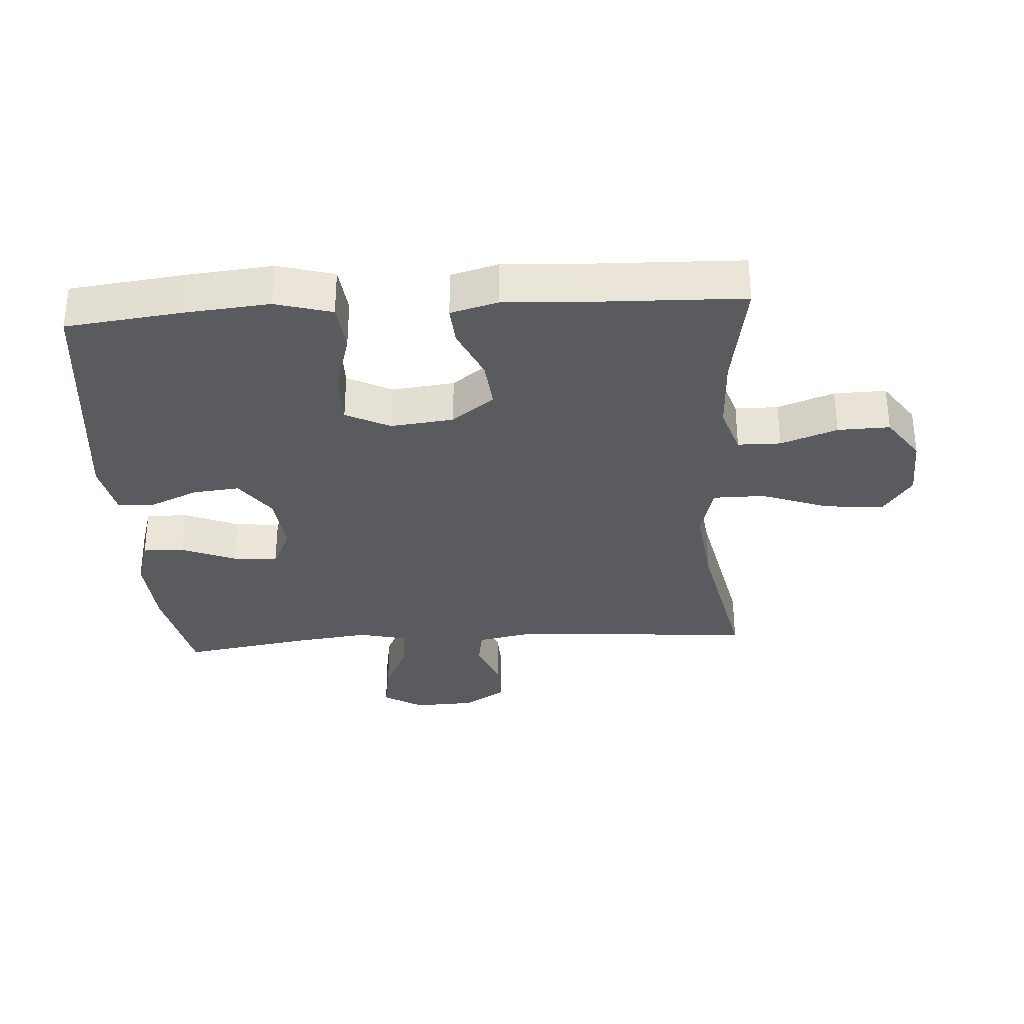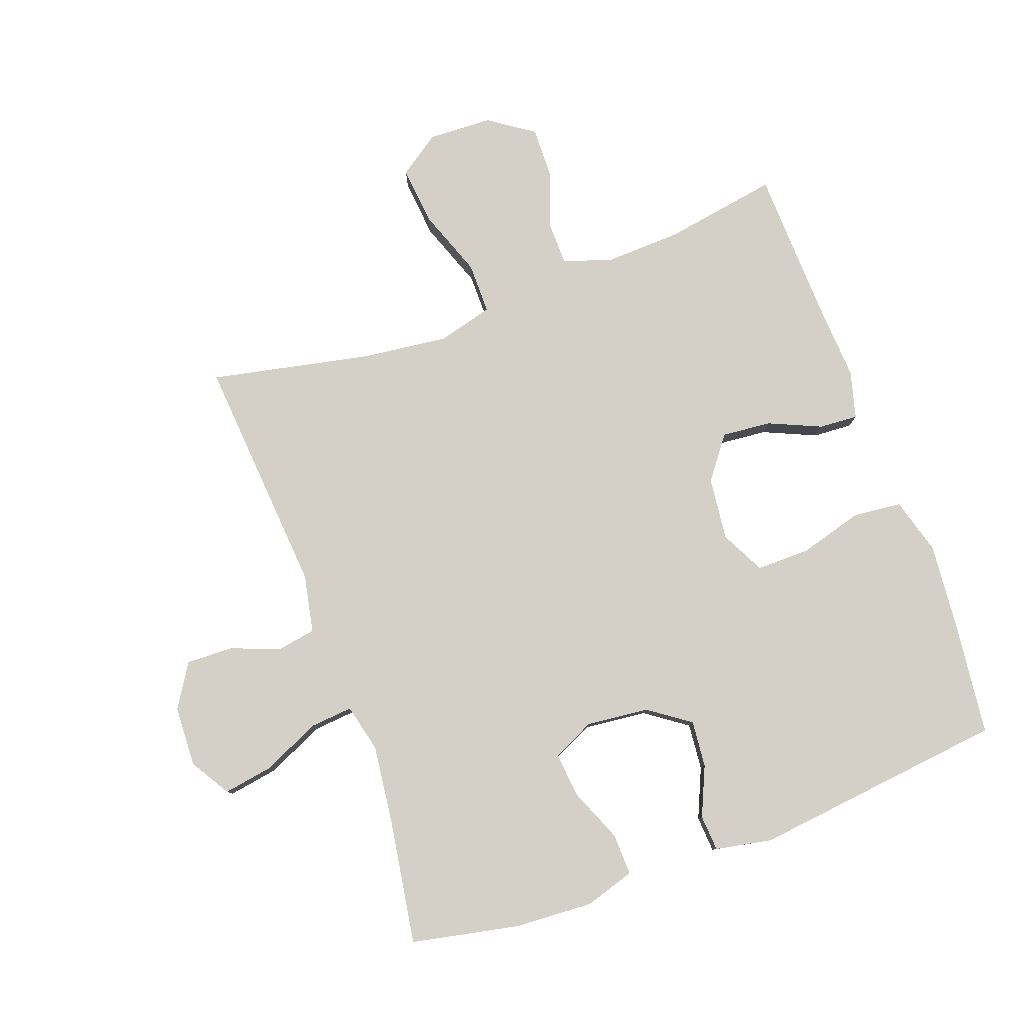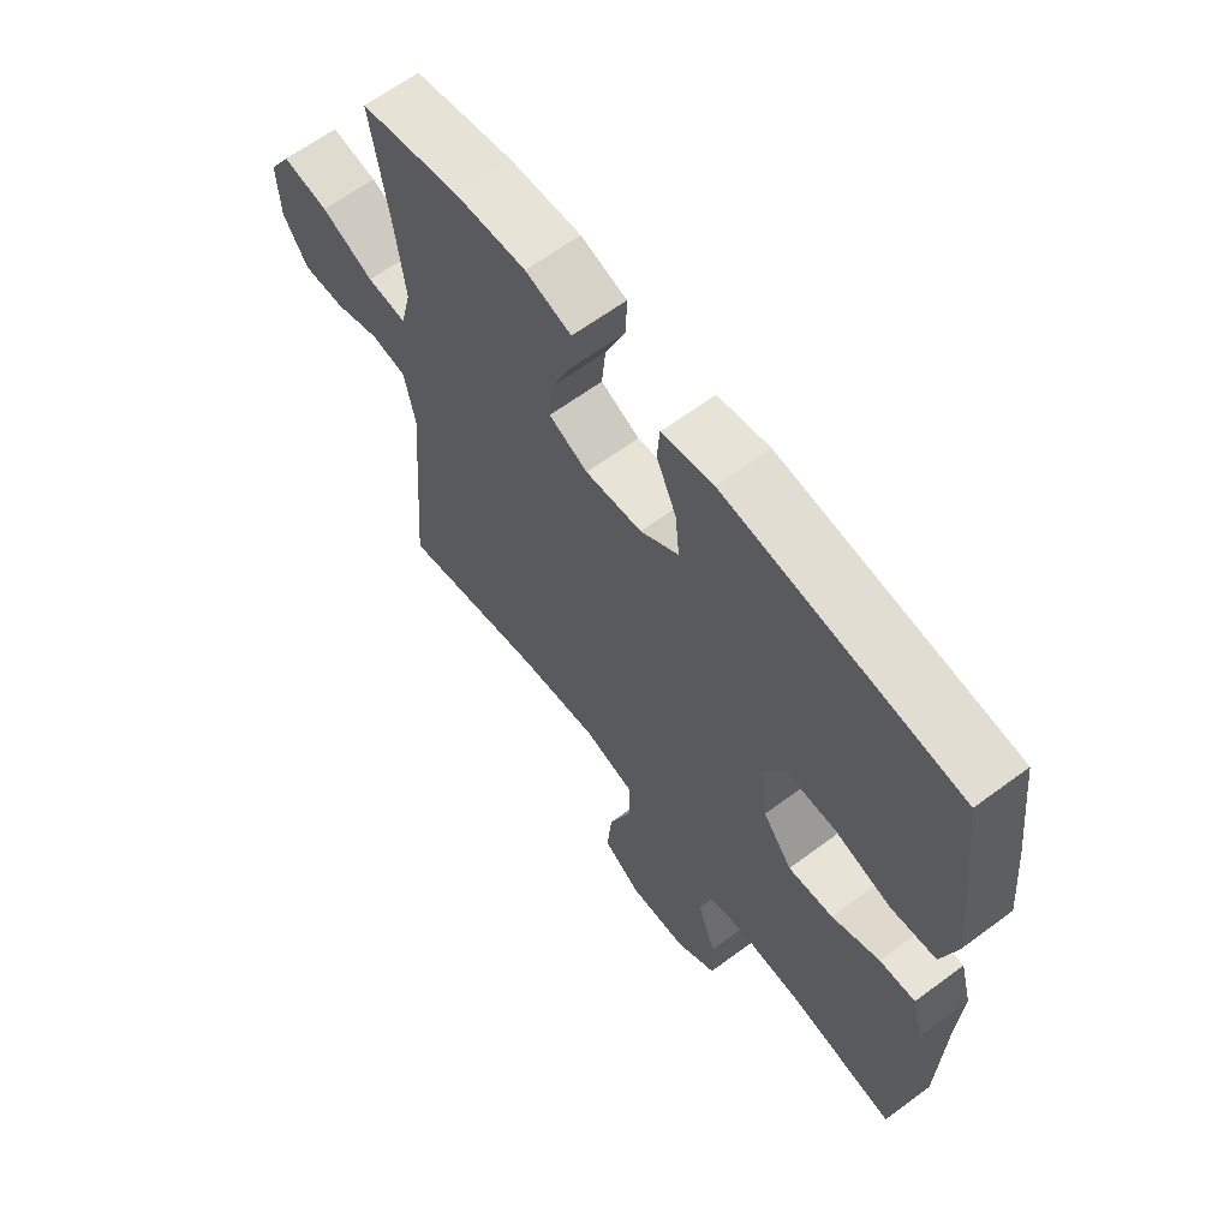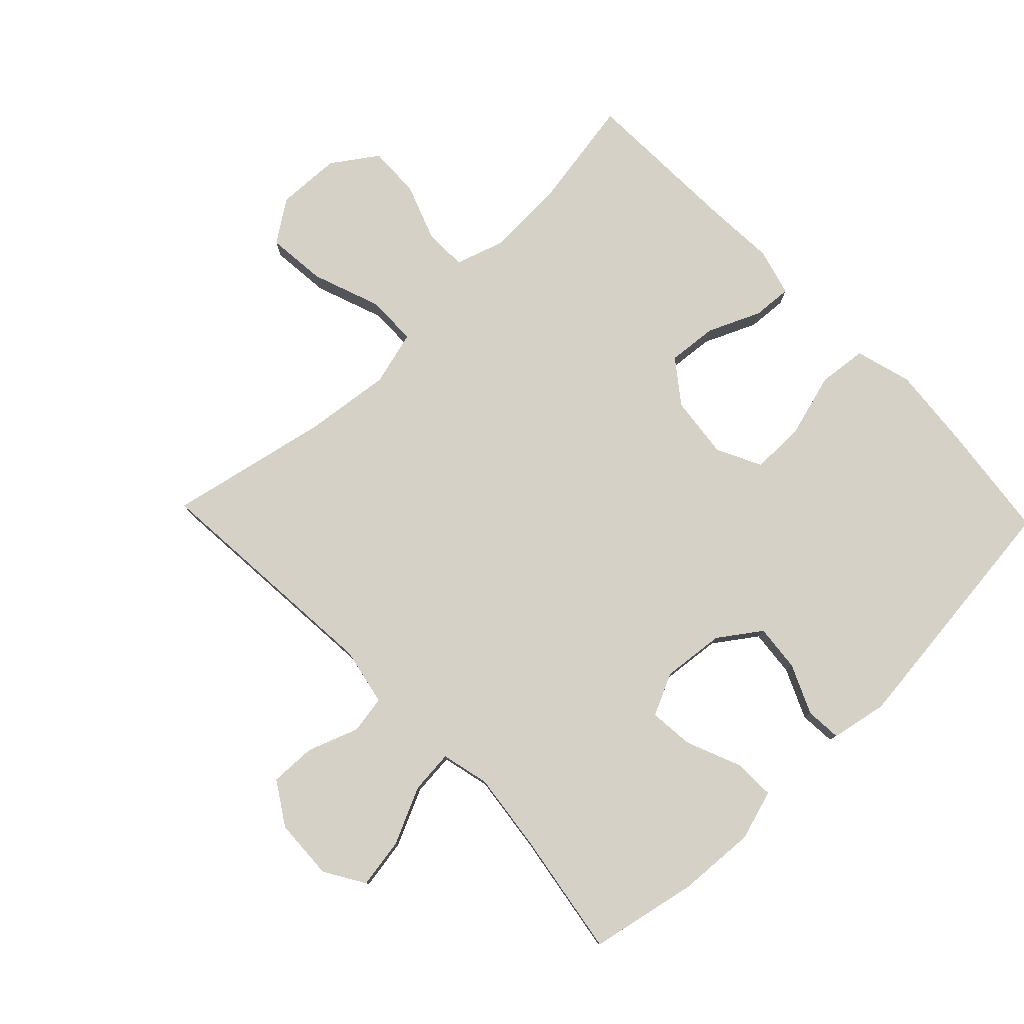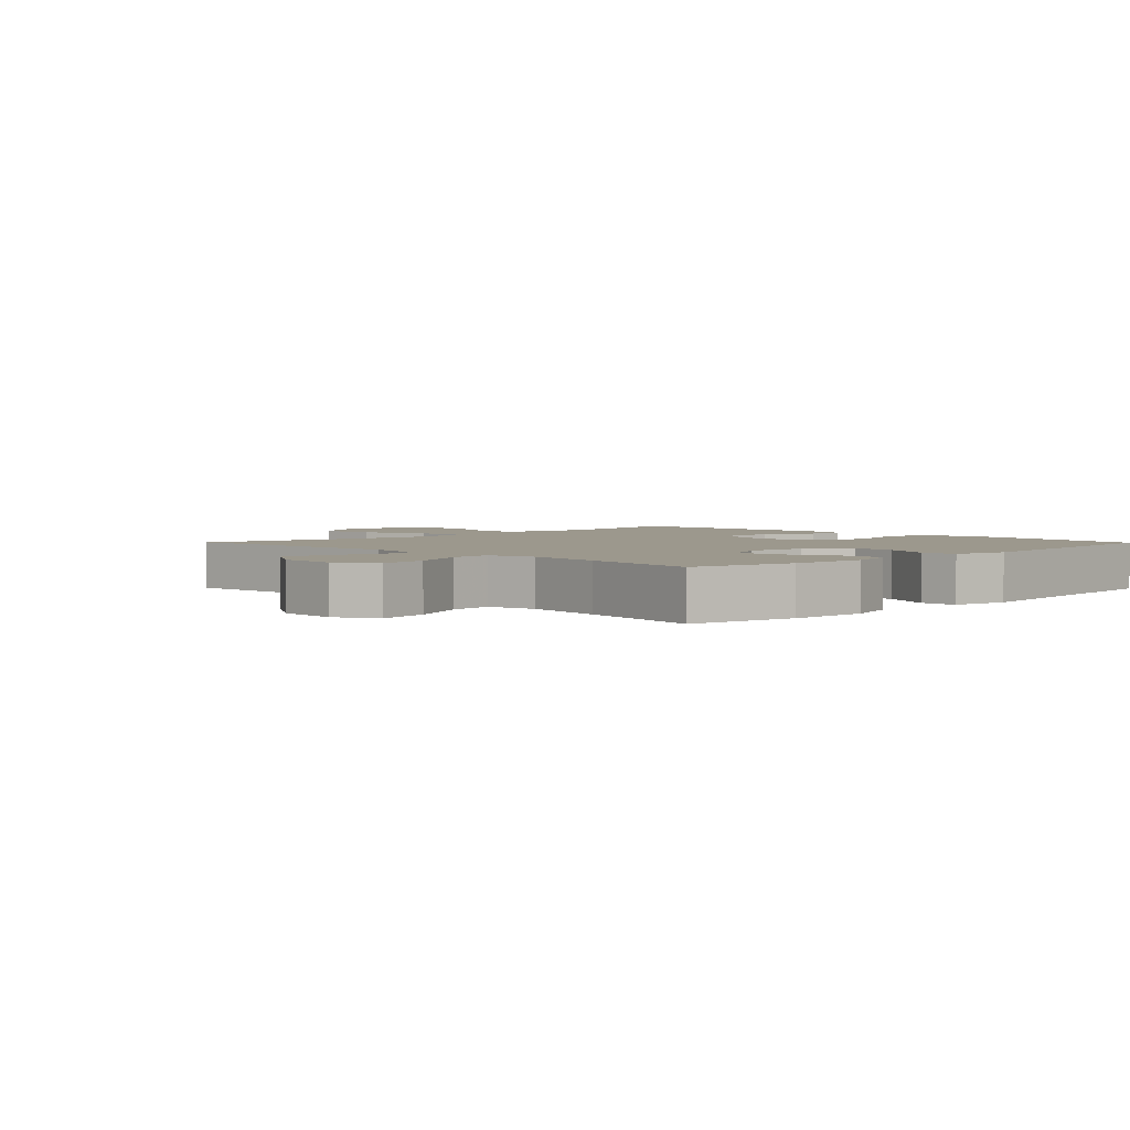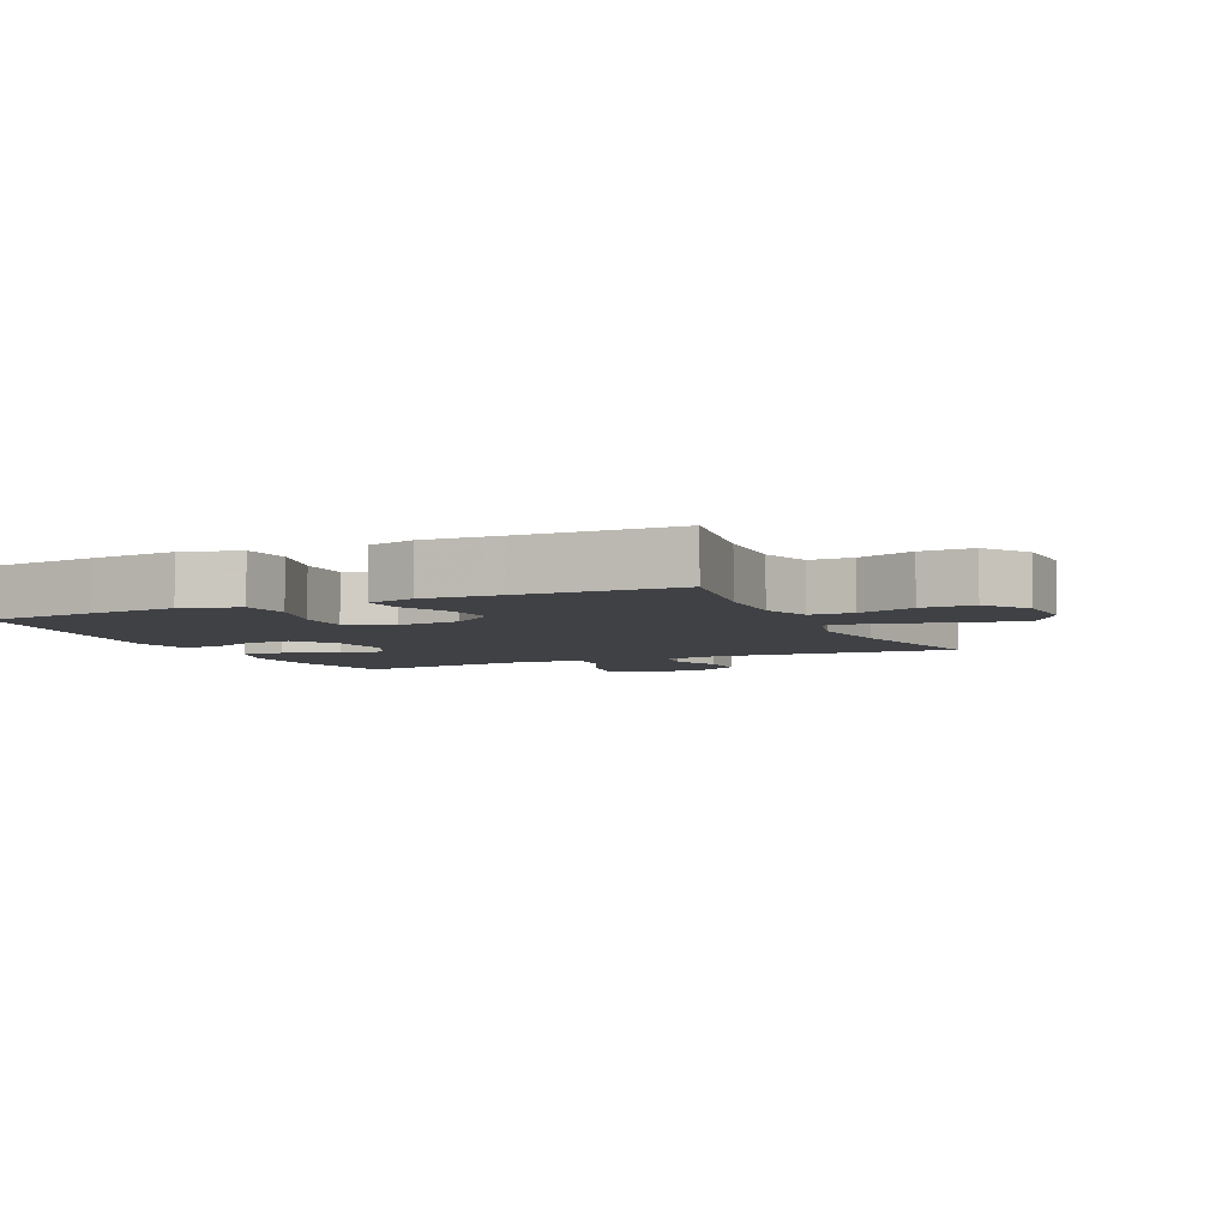
<metadata>
{"format":"obj","ext":"obj","renderer":"f3d","projection":"perspective","resolution":1024,"background":"white","views":[{"elev":-32.2,"azim":93.8,"up":"+Y"},{"elev":79.9,"azim":-20.0,"up":"+Y"},{"elev":63.7,"azim":53.2,"up":"+Z"},{"elev":79.0,"azim":-43.8,"up":"+Y"},{"elev":3.0,"azim":-44.4,"up":"+Y"},{"elev":-5.3,"azim":114.6,"up":"+Y"}]}
</metadata>
<code>
v 0.5 0.07 0.5
v 0.521 0.07 0.321
v 0.533 0.07 0.188
v 0.508 0.07 0.1
v 0.432 0.07 0.092
v 0.333 0.07 0.12
v 0.249 0.07 0.121
v 0.214 0.07 0.052
v 0.225 0.07 -0.046
v 0.275 0.07 -0.112
v 0.352 0.07 -0.105
v 0.434 0.07 -0.069
v 0.495 0.07 -0.065
v 0.515 0.07 -0.139
v 0.508 0.07 -0.258
v 0.5 0.07 -0.5
v 0.323 0.07 -0.47
v 0.203 0.07 -0.465
v 0.126 0.07 -0.49
v 0.125 0.07 -0.557
v 0.157 0.07 -0.645
v 0.159 0.07 -0.726
v 0.089 0.07 -0.774
v -0.011 0.07 -0.778
v -0.076 0.07 -0.733
v -0.067 0.07 -0.641
v -0.028 0.07 -0.535
v -0.028 0.07 -0.455
v -0.114 0.07 -0.432
v -0.249 0.07 -0.448
v -0.5 0.07 -0.5
v -0.47 0.07 -0.125
v -0.488 0.07 -0.035
v -0.547 0.07 -0.025
v -0.626 0.07 -0.054
v -0.698 0.07 -0.056
v -0.74 0.07 0.011
v -0.744 0.07 0.106
v -0.706 0.07 0.168
v -0.628 0.07 0.155
v -0.539 0.07 0.114
v -0.472 0.07 0.108
v -0.454 0.07 0.183
v -0.469 0.07 0.306
v -0.5 0.07 0.5
v -0.332 0.07 0.534
v -0.21 0.07 0.541
v -0.132 0.07 0.517
v -0.134 0.07 0.452
v -0.169 0.07 0.368
v -0.176 0.07 0.298
v -0.11 0.07 0.267
v -0.013 0.07 0.277
v 0.052 0.07 0.323
v 0.045 0.07 0.396
v 0.011 0.07 0.473
v 0.015 0.07 0.529
v 0.103 0.07 0.546
v 0.5 0 0.5
v 0.521 0 0.321
v 0.533 0 0.188
v 0.508 0 0.1
v 0.432 0 0.092
v 0.333 0 0.12
v 0.249 0 0.121
v 0.214 0 0.052
v 0.225 0 -0.046
v 0.275 0 -0.112
v 0.352 0 -0.105
v 0.434 0 -0.069
v 0.495 0 -0.065
v 0.515 0 -0.139
v 0.508 0 -0.258
v 0.5 0 -0.5
v 0.323 0 -0.47
v 0.203 0 -0.465
v 0.126 0 -0.49
v 0.125 0 -0.557
v 0.157 0 -0.645
v 0.159 0 -0.726
v 0.089 0 -0.774
v -0.011 0 -0.778
v -0.076 0 -0.733
v -0.067 0 -0.641
v -0.028 0 -0.535
v -0.028 0 -0.455
v -0.114 0 -0.432
v -0.249 0 -0.448
v -0.5 0 -0.5
v -0.47 0 -0.125
v -0.488 0 -0.035
v -0.547 0 -0.025
v -0.626 0 -0.054
v -0.698 0 -0.056
v -0.74 0 0.011
v -0.744 0 0.106
v -0.706 0 0.168
v -0.628 0 0.155
v -0.539 0 0.114
v -0.472 0 0.108
v -0.454 0 0.183
v -0.469 0 0.306
v -0.5 0 0.5
v -0.332 0 0.534
v -0.21 0 0.541
v -0.132 0 0.517
v -0.134 0 0.452
v -0.169 0 0.368
v -0.176 0 0.298
v -0.11 0 0.267
v -0.013 0 0.277
v 0.052 0 0.323
v 0.045 0 0.396
v 0.011 0 0.473
v 0.015 0 0.529
v 0.103 0 0.546
f 4 5 6
f 3 4 6
f 2 3 6
f 1 2 6
f 58 1 6
f 57 58 6
f 56 57 6
f 55 56 6
f 54 55 6 7
f 53 54 7 8
f 52 53 8 9
f 51 52 9 10
f 48 49 50
f 47 48 50
f 46 47 50
f 45 46 50
f 44 45 50
f 43 44 50 51
f 42 43 51 10
f 39 40 41
f 38 39 41
f 37 38 41
f 36 37 41
f 35 36 41
f 34 35 41
f 41 42 10
f 34 41 10
f 33 34 10
f 30 31 32
f 32 33 10
f 30 32 10
f 29 30 10
f 25 26 27
f 24 25 27
f 23 24 27
f 22 23 27
f 21 22 27
f 20 21 27
f 19 20 27 28
f 29 10 11
f 28 29 11
f 19 28 11
f 18 19 11
f 15 16 17
f 15 17 18
f 14 15 18
f 13 14 18
f 12 13 18
f 11 12 18
f 64 63 62
f 64 62 61
f 64 61 60
f 64 60 59
f 64 59 116
f 64 116 115
f 64 115 114
f 64 114 113
f 65 64 113 112
f 66 65 112 111
f 67 66 111 110
f 68 67 110 109
f 108 107 106
f 108 106 105
f 108 105 104
f 108 104 103
f 108 103 102
f 109 108 102 101
f 68 109 101 100
f 99 98 97
f 99 97 96
f 99 96 95
f 99 95 94
f 99 94 93
f 99 93 92
f 68 100 99
f 68 99 92
f 68 92 91
f 90 89 88
f 68 91 90
f 68 90 88
f 68 88 87
f 85 84 83
f 85 83 82
f 85 82 81
f 85 81 80
f 85 80 79
f 85 79 78
f 86 85 78 77
f 69 68 87
f 69 87 86
f 69 86 77
f 69 77 76
f 75 74 73
f 76 75 73
f 76 73 72
f 76 72 71
f 76 71 70
f 76 70 69
f 1 59 60 2
f 2 60 61 3
f 3 61 62 4
f 4 62 63 5
f 5 63 64 6
f 6 64 65 7
f 7 65 66 8
f 8 66 67 9
f 9 67 68 10
f 10 68 69 11
f 11 69 70 12
f 12 70 71 13
f 13 71 72 14
f 14 72 73 15
f 15 73 74 16
f 16 74 75 17
f 17 75 76 18
f 18 76 77 19
f 19 77 78 20
f 20 78 79 21
f 21 79 80 22
f 22 80 81 23
f 23 81 82 24
f 24 82 83 25
f 25 83 84 26
f 26 84 85 27
f 27 85 86 28
f 28 86 87 29
f 29 87 88 30
f 30 88 89 31
f 31 89 90 32
f 32 90 91 33
f 33 91 92 34
f 34 92 93 35
f 35 93 94 36
f 36 94 95 37
f 37 95 96 38
f 38 96 97 39
f 39 97 98 40
f 40 98 99 41
f 41 99 100 42
f 42 100 101 43
f 43 101 102 44
f 44 102 103 45
f 45 103 104 46
f 46 104 105 47
f 47 105 106 48
f 48 106 107 49
f 49 107 108 50
f 50 108 109 51
f 51 109 110 52
f 52 110 111 53
f 53 111 112 54
f 54 112 113 55
f 55 113 114 56
f 56 114 115 57
f 57 115 116 58
f 58 116 59 1

</code>
